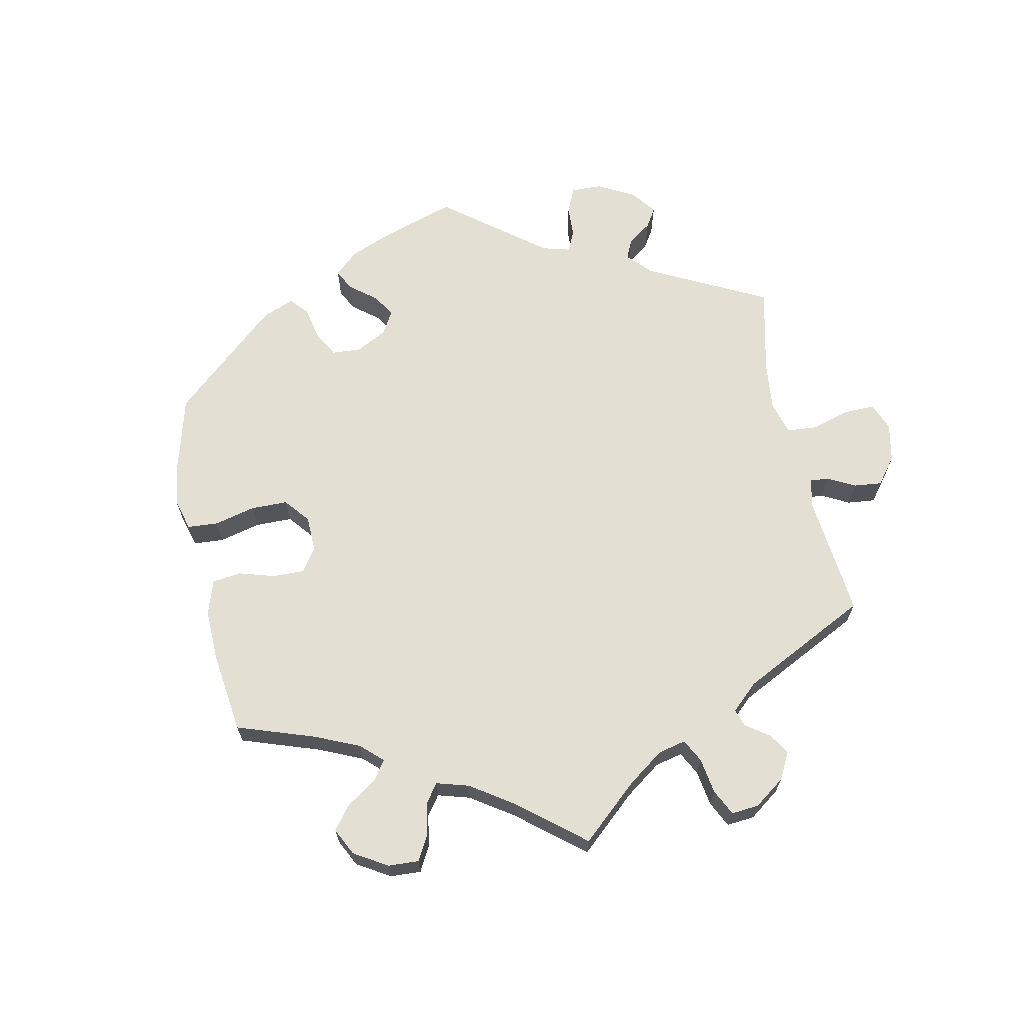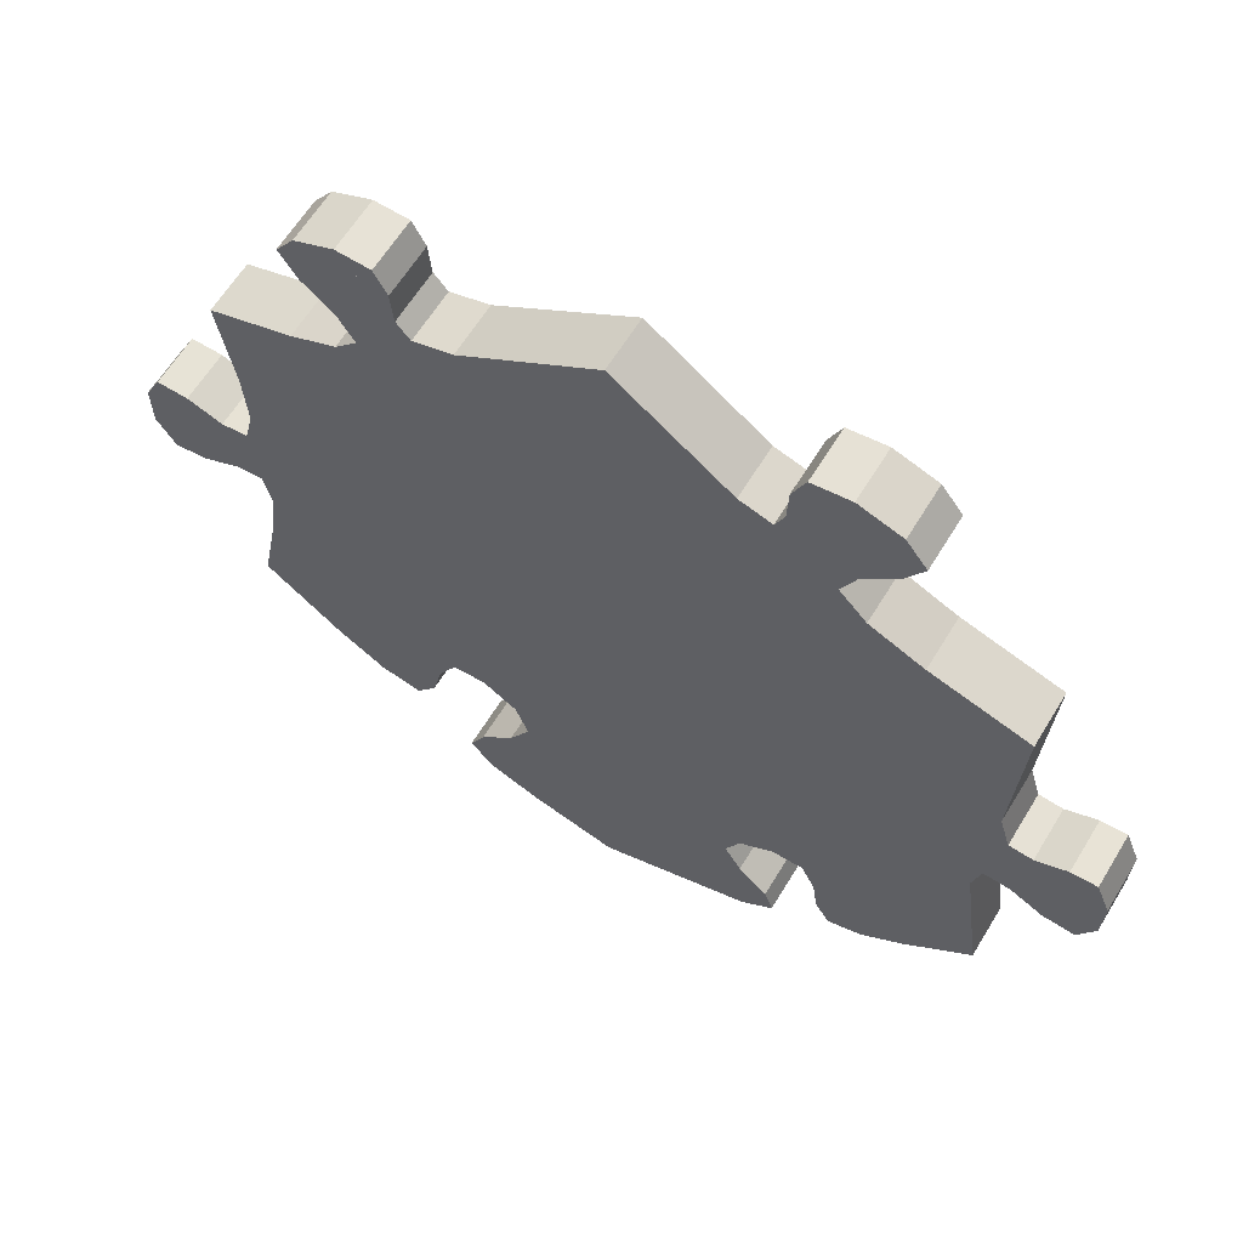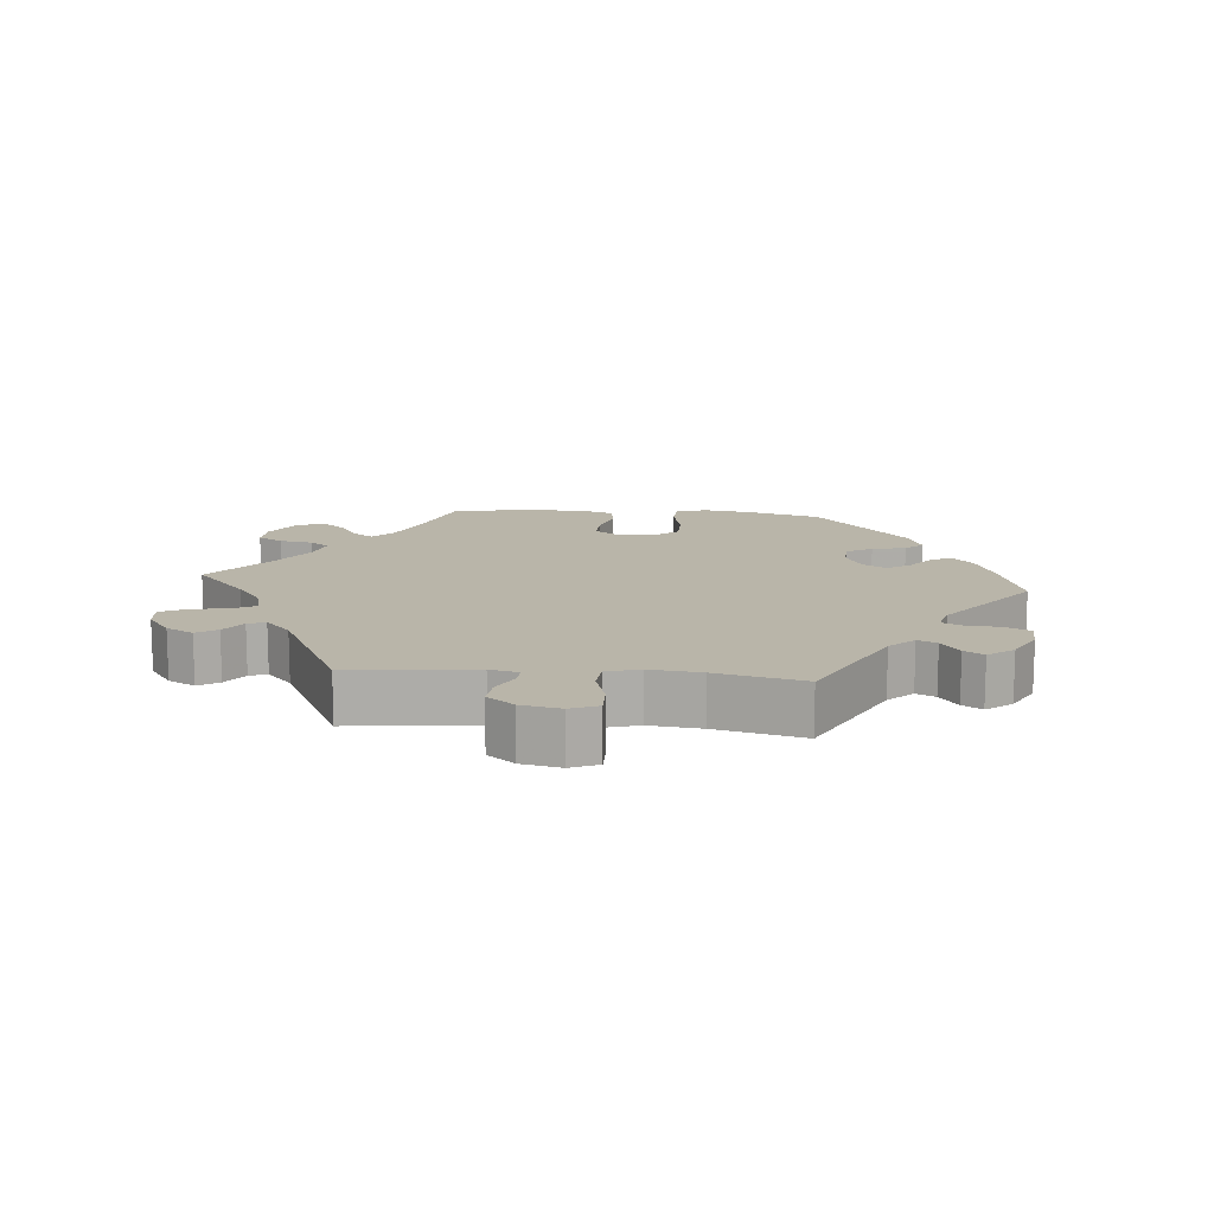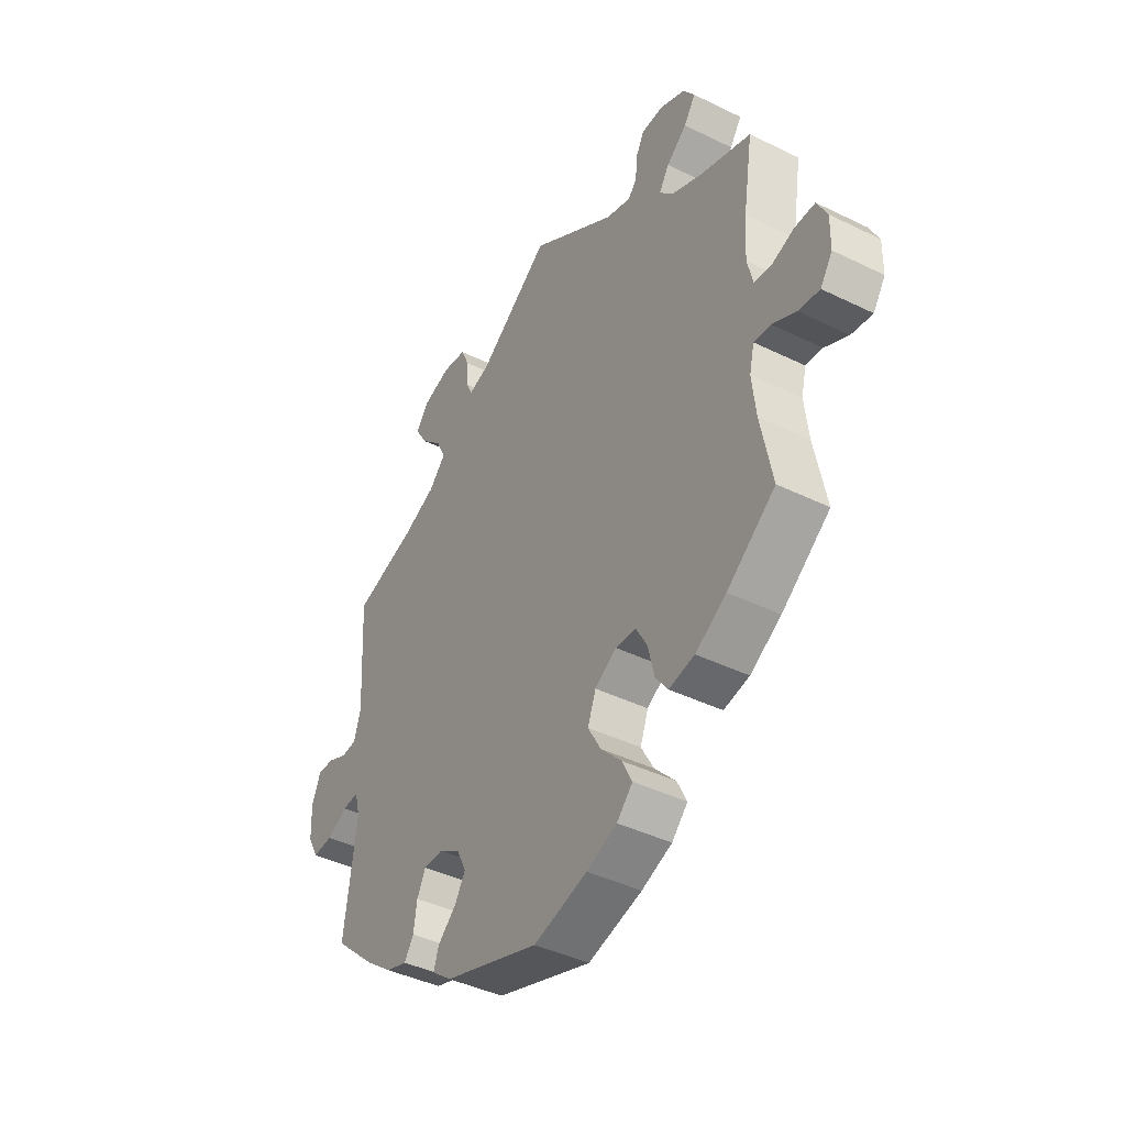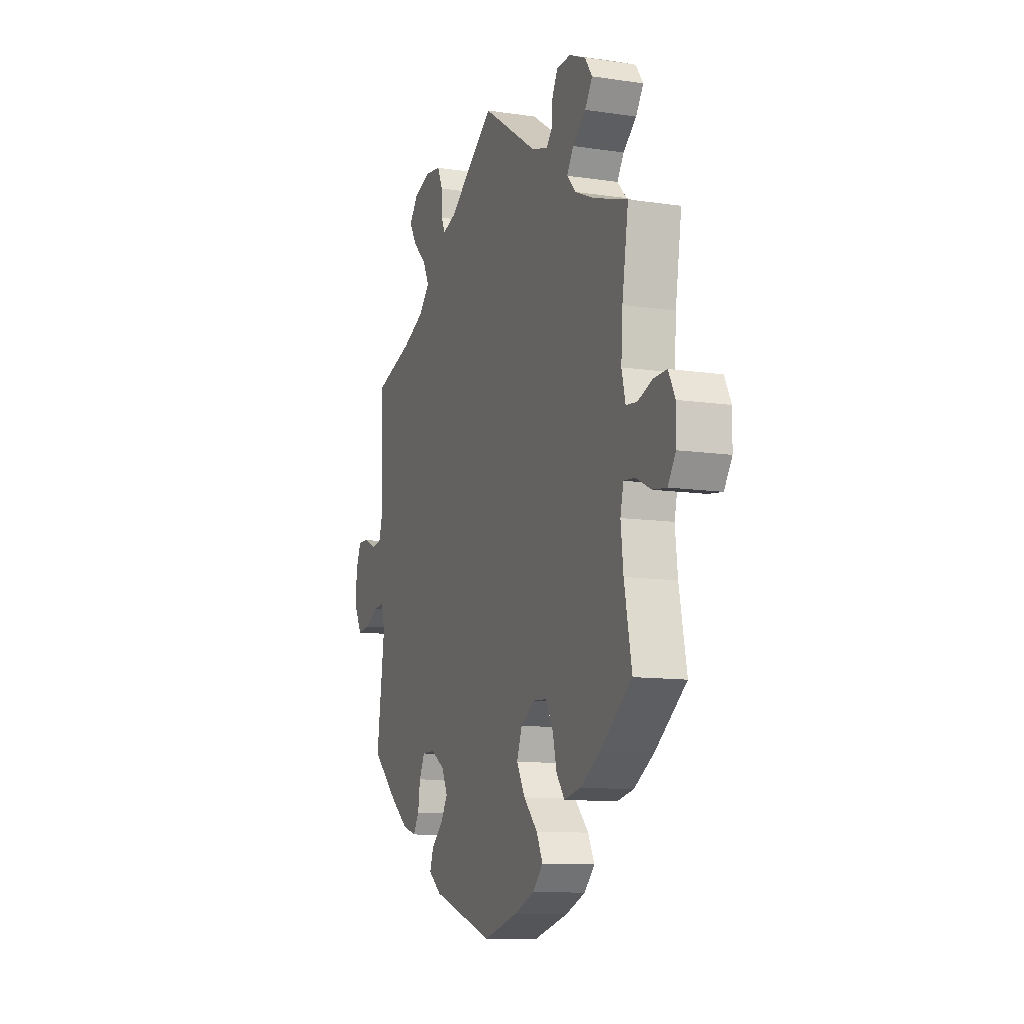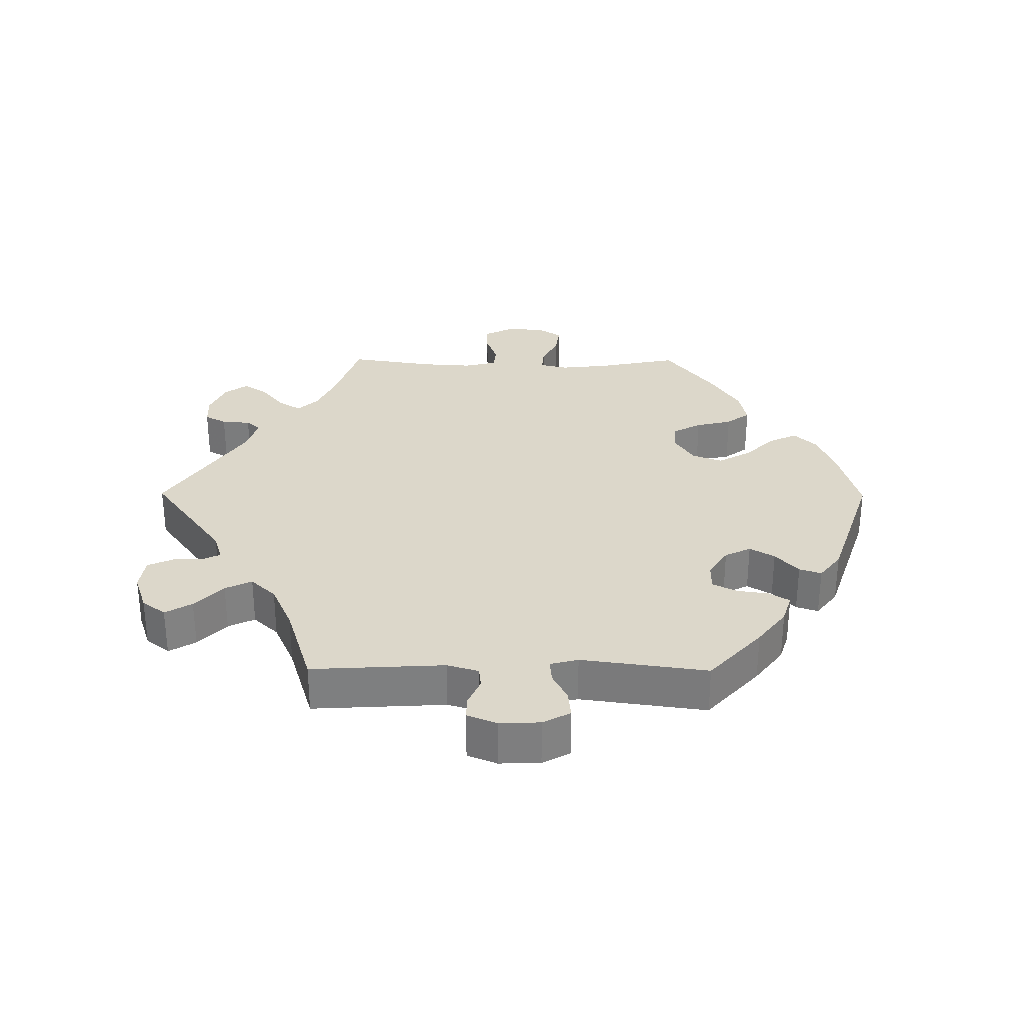
<metadata>
{"format":"obj","ext":"obj","renderer":"f3d","projection":"perspective","resolution":1024,"background":"white","views":[{"elev":66.6,"azim":-71.7,"up":"+Y"},{"elev":62.5,"azim":31.3,"up":"+Z"},{"elev":13.4,"azim":35.1,"up":"+Y"},{"elev":-41.8,"azim":-120.6,"up":"+Z"},{"elev":-11.1,"azim":-110.2,"up":"+Z"},{"elev":30.6,"azim":90.4,"up":"+Y"}]}
</metadata>
<code>
v -0.477 0.07 -0.168
v -0.469 0.07 -0.096
v -0.479 0.07 -0.053
v -0.514 0.07 -0.056
v -0.563 0.07 -0.08
v -0.607 0.07 -0.086
v -0.632 0.07 -0.048
v -0.633 0.07 0.01
v -0.612 0.07 0.051
v -0.57 0.07 0.05
v -0.523 0.07 0.033
v -0.488 0.07 0.037
v -0.476 0.07 0.086
v -0.481 0.07 0.162
v -0.501 0.07 0.288
v -0.392 0.07 0.324
v -0.332 0.07 0.351
v -0.303 0.07 0.382
v -0.324 0.07 0.415
v -0.366 0.07 0.449
v -0.39 0.07 0.485
v -0.366 0.07 0.519
v -0.314 0.07 0.542
v -0.269 0.07 0.54
v -0.252 0.07 0.508
v -0.248 0.07 0.465
v -0.23 0.07 0.444
v -0.178 0.07 0.46
v 0 0.07 0.577
v 0.15 0.07 0.468
v 0.192 0.07 0.455
v 0.204 0.07 0.481
v 0.206 0.07 0.527
v 0.223 0.07 0.565
v 0.273 0.07 0.572
v 0.329 0.07 0.553
v 0.356 0.07 0.518
v 0.332 0.07 0.478
v 0.288 0.07 0.436
v 0.269 0.07 0.396
v 0.304 0.07 0.359
v 0.374 0.07 0.328
v 0.501 0.07 0.289
v 0.49 0.07 0.09
v 0.504 0.07 0.043
v 0.535 0.07 0.04
v 0.576 0.07 0.058
v 0.61 0.07 0.059
v 0.628 0.07 0.015
v 0.626 0.07 -0.046
v 0.604 0.07 -0.087
v 0.563 0.07 -0.083
v 0.52 0.07 -0.061
v 0.486 0.07 -0.058
v 0.475 0.07 -0.1
v 0.501 0.07 -0.289
v 0.415 0.07 -0.367
v 0.36 0.07 -0.409
v 0.316 0.07 -0.423
v 0.297 0.07 -0.393
v 0.29 0.07 -0.345
v 0.272 0.07 -0.309
v 0.231 0.07 -0.309
v 0.187 0.07 -0.337
v 0.168 0.07 -0.376
v 0.19 0.07 -0.413
v 0.228 0.07 -0.447
v 0.239 0.07 -0.48
v 0.198 0.07 -0.512
v 0 0.07 -0.578
v -0.112 0.07 -0.548
v -0.175 0.07 -0.523
v -0.208 0.07 -0.489
v -0.188 0.07 -0.448
v -0.144 0.07 -0.402
v -0.117 0.07 -0.354
v -0.134 0.07 -0.309
v -0.179 0.07 -0.281
v -0.222 0.07 -0.284
v -0.245 0.07 -0.326
v -0.258 0.07 -0.38
v -0.284 0.07 -0.415
v -0.337 0.07 -0.404
v -0.401 0.07 -0.365
v -0.501 0.07 -0.289
v -0.477 0 -0.168
v -0.469 0 -0.096
v -0.479 0 -0.053
v -0.514 0 -0.056
v -0.563 0 -0.08
v -0.607 0 -0.086
v -0.632 0 -0.048
v -0.633 0 0.01
v -0.612 0 0.051
v -0.57 0 0.05
v -0.523 0 0.033
v -0.488 0 0.037
v -0.476 0 0.086
v -0.481 0 0.162
v -0.501 0 0.288
v -0.392 0 0.324
v -0.332 0 0.351
v -0.303 0 0.382
v -0.324 0 0.415
v -0.366 0 0.449
v -0.39 0 0.485
v -0.366 0 0.519
v -0.314 0 0.542
v -0.269 0 0.54
v -0.252 0 0.508
v -0.248 0 0.465
v -0.23 0 0.444
v -0.178 0 0.46
v 0 0 0.577
v 0.15 0 0.468
v 0.192 0 0.455
v 0.204 0 0.481
v 0.206 0 0.527
v 0.223 0 0.565
v 0.273 0 0.572
v 0.329 0 0.553
v 0.356 0 0.518
v 0.332 0 0.478
v 0.288 0 0.436
v 0.269 0 0.396
v 0.304 0 0.359
v 0.374 0 0.328
v 0.501 0 0.289
v 0.49 0 0.09
v 0.504 0 0.043
v 0.535 0 0.04
v 0.576 0 0.058
v 0.61 0 0.059
v 0.628 0 0.015
v 0.626 0 -0.046
v 0.604 0 -0.087
v 0.563 0 -0.083
v 0.52 0 -0.061
v 0.486 0 -0.058
v 0.475 0 -0.1
v 0.501 0 -0.289
v 0.415 0 -0.367
v 0.36 0 -0.409
v 0.316 0 -0.423
v 0.297 0 -0.393
v 0.29 0 -0.345
v 0.272 0 -0.309
v 0.231 0 -0.309
v 0.187 0 -0.337
v 0.168 0 -0.376
v 0.19 0 -0.413
v 0.228 0 -0.447
v 0.239 0 -0.48
v 0.198 0 -0.512
v 0 0 -0.578
v -0.112 0 -0.548
v -0.175 0 -0.523
v -0.208 0 -0.489
v -0.188 0 -0.448
v -0.144 0 -0.402
v -0.117 0 -0.354
v -0.134 0 -0.309
v -0.179 0 -0.281
v -0.222 0 -0.284
v -0.245 0 -0.326
v -0.258 0 -0.38
v -0.284 0 -0.415
v -0.337 0 -0.404
v -0.401 0 -0.365
v -0.501 0 -0.289
f 84 85 1
f 83 84 1 2
f 80 81 82 83
f 79 80 83 2
f 78 79 2 3
f 77 78 3
f 72 73 74 75
f 72 75 76
f 71 72 76
f 70 71 76
f 69 70 76 77
f 66 67 68 69
f 65 66 69 77
f 58 59 60 61
f 58 61 62
f 55 56 57 58
f 54 55 58 62
f 50 51 52 53
f 50 53 54
f 49 50 54
f 46 47 48 49
f 45 46 49 54
f 44 45 54 62
f 42 43 44 62
f 36 37 38 39
f 36 39 40
f 35 36 40
f 32 33 34 35
f 31 32 35 40
f 30 31 40 41
f 28 29 30
f 27 28 30 41
f 23 24 25 26
f 23 26 27
f 22 23 27
f 19 20 21 22
f 18 19 22 27
f 17 18 27 41
f 14 15 16
f 13 14 16 17
f 12 13 17 41
f 8 9 10 11
f 8 11 12
f 7 8 12
f 4 5 6 7
f 3 4 7 12
f 64 65 77 3
f 41 42 62 63
f 41 63 64
f 3 12 41 64
f 86 170 169
f 87 86 169 168
f 168 167 166 165
f 87 168 165 164
f 88 87 164 163
f 88 163 162
f 160 159 158 157
f 161 160 157
f 161 157 156
f 161 156 155
f 162 161 155 154
f 154 153 152 151
f 162 154 151 150
f 146 145 144 143
f 147 146 143
f 143 142 141 140
f 147 143 140 139
f 138 137 136 135
f 139 138 135
f 139 135 134
f 134 133 132 131
f 139 134 131 130
f 147 139 130 129
f 147 129 128 127
f 124 123 122 121
f 125 124 121
f 125 121 120
f 120 119 118 117
f 125 120 117 116
f 126 125 116 115
f 115 114 113
f 126 115 113 112
f 111 110 109 108
f 112 111 108
f 112 108 107
f 107 106 105 104
f 112 107 104 103
f 126 112 103 102
f 101 100 99
f 102 101 99 98
f 126 102 98 97
f 96 95 94 93
f 97 96 93
f 97 93 92
f 92 91 90 89
f 97 92 89 88
f 88 162 150 149
f 148 147 127 126
f 149 148 126
f 149 126 97 88
f 1 86 87 2
f 2 87 88 3
f 3 88 89 4
f 4 89 90 5
f 5 90 91 6
f 6 91 92 7
f 7 92 93 8
f 8 93 94 9
f 9 94 95 10
f 10 95 96 11
f 11 96 97 12
f 12 97 98 13
f 13 98 99 14
f 14 99 100 15
f 15 100 101 16
f 16 101 102 17
f 17 102 103 18
f 18 103 104 19
f 19 104 105 20
f 20 105 106 21
f 21 106 107 22
f 22 107 108 23
f 23 108 109 24
f 24 109 110 25
f 25 110 111 26
f 26 111 112 27
f 27 112 113 28
f 28 113 114 29
f 29 114 115 30
f 30 115 116 31
f 31 116 117 32
f 32 117 118 33
f 33 118 119 34
f 34 119 120 35
f 35 120 121 36
f 36 121 122 37
f 37 122 123 38
f 38 123 124 39
f 39 124 125 40
f 40 125 126 41
f 41 126 127 42
f 42 127 128 43
f 43 128 129 44
f 44 129 130 45
f 45 130 131 46
f 46 131 132 47
f 47 132 133 48
f 48 133 134 49
f 49 134 135 50
f 50 135 136 51
f 51 136 137 52
f 52 137 138 53
f 53 138 139 54
f 54 139 140 55
f 55 140 141 56
f 56 141 142 57
f 57 142 143 58
f 58 143 144 59
f 59 144 145 60
f 60 145 146 61
f 61 146 147 62
f 62 147 148 63
f 63 148 149 64
f 64 149 150 65
f 65 150 151 66
f 66 151 152 67
f 67 152 153 68
f 68 153 154 69
f 69 154 155 70
f 70 155 156 71
f 71 156 157 72
f 72 157 158 73
f 73 158 159 74
f 74 159 160 75
f 75 160 161 76
f 76 161 162 77
f 77 162 163 78
f 78 163 164 79
f 79 164 165 80
f 80 165 166 81
f 81 166 167 82
f 82 167 168 83
f 83 168 169 84
f 84 169 170 85
f 85 170 86 1

</code>
